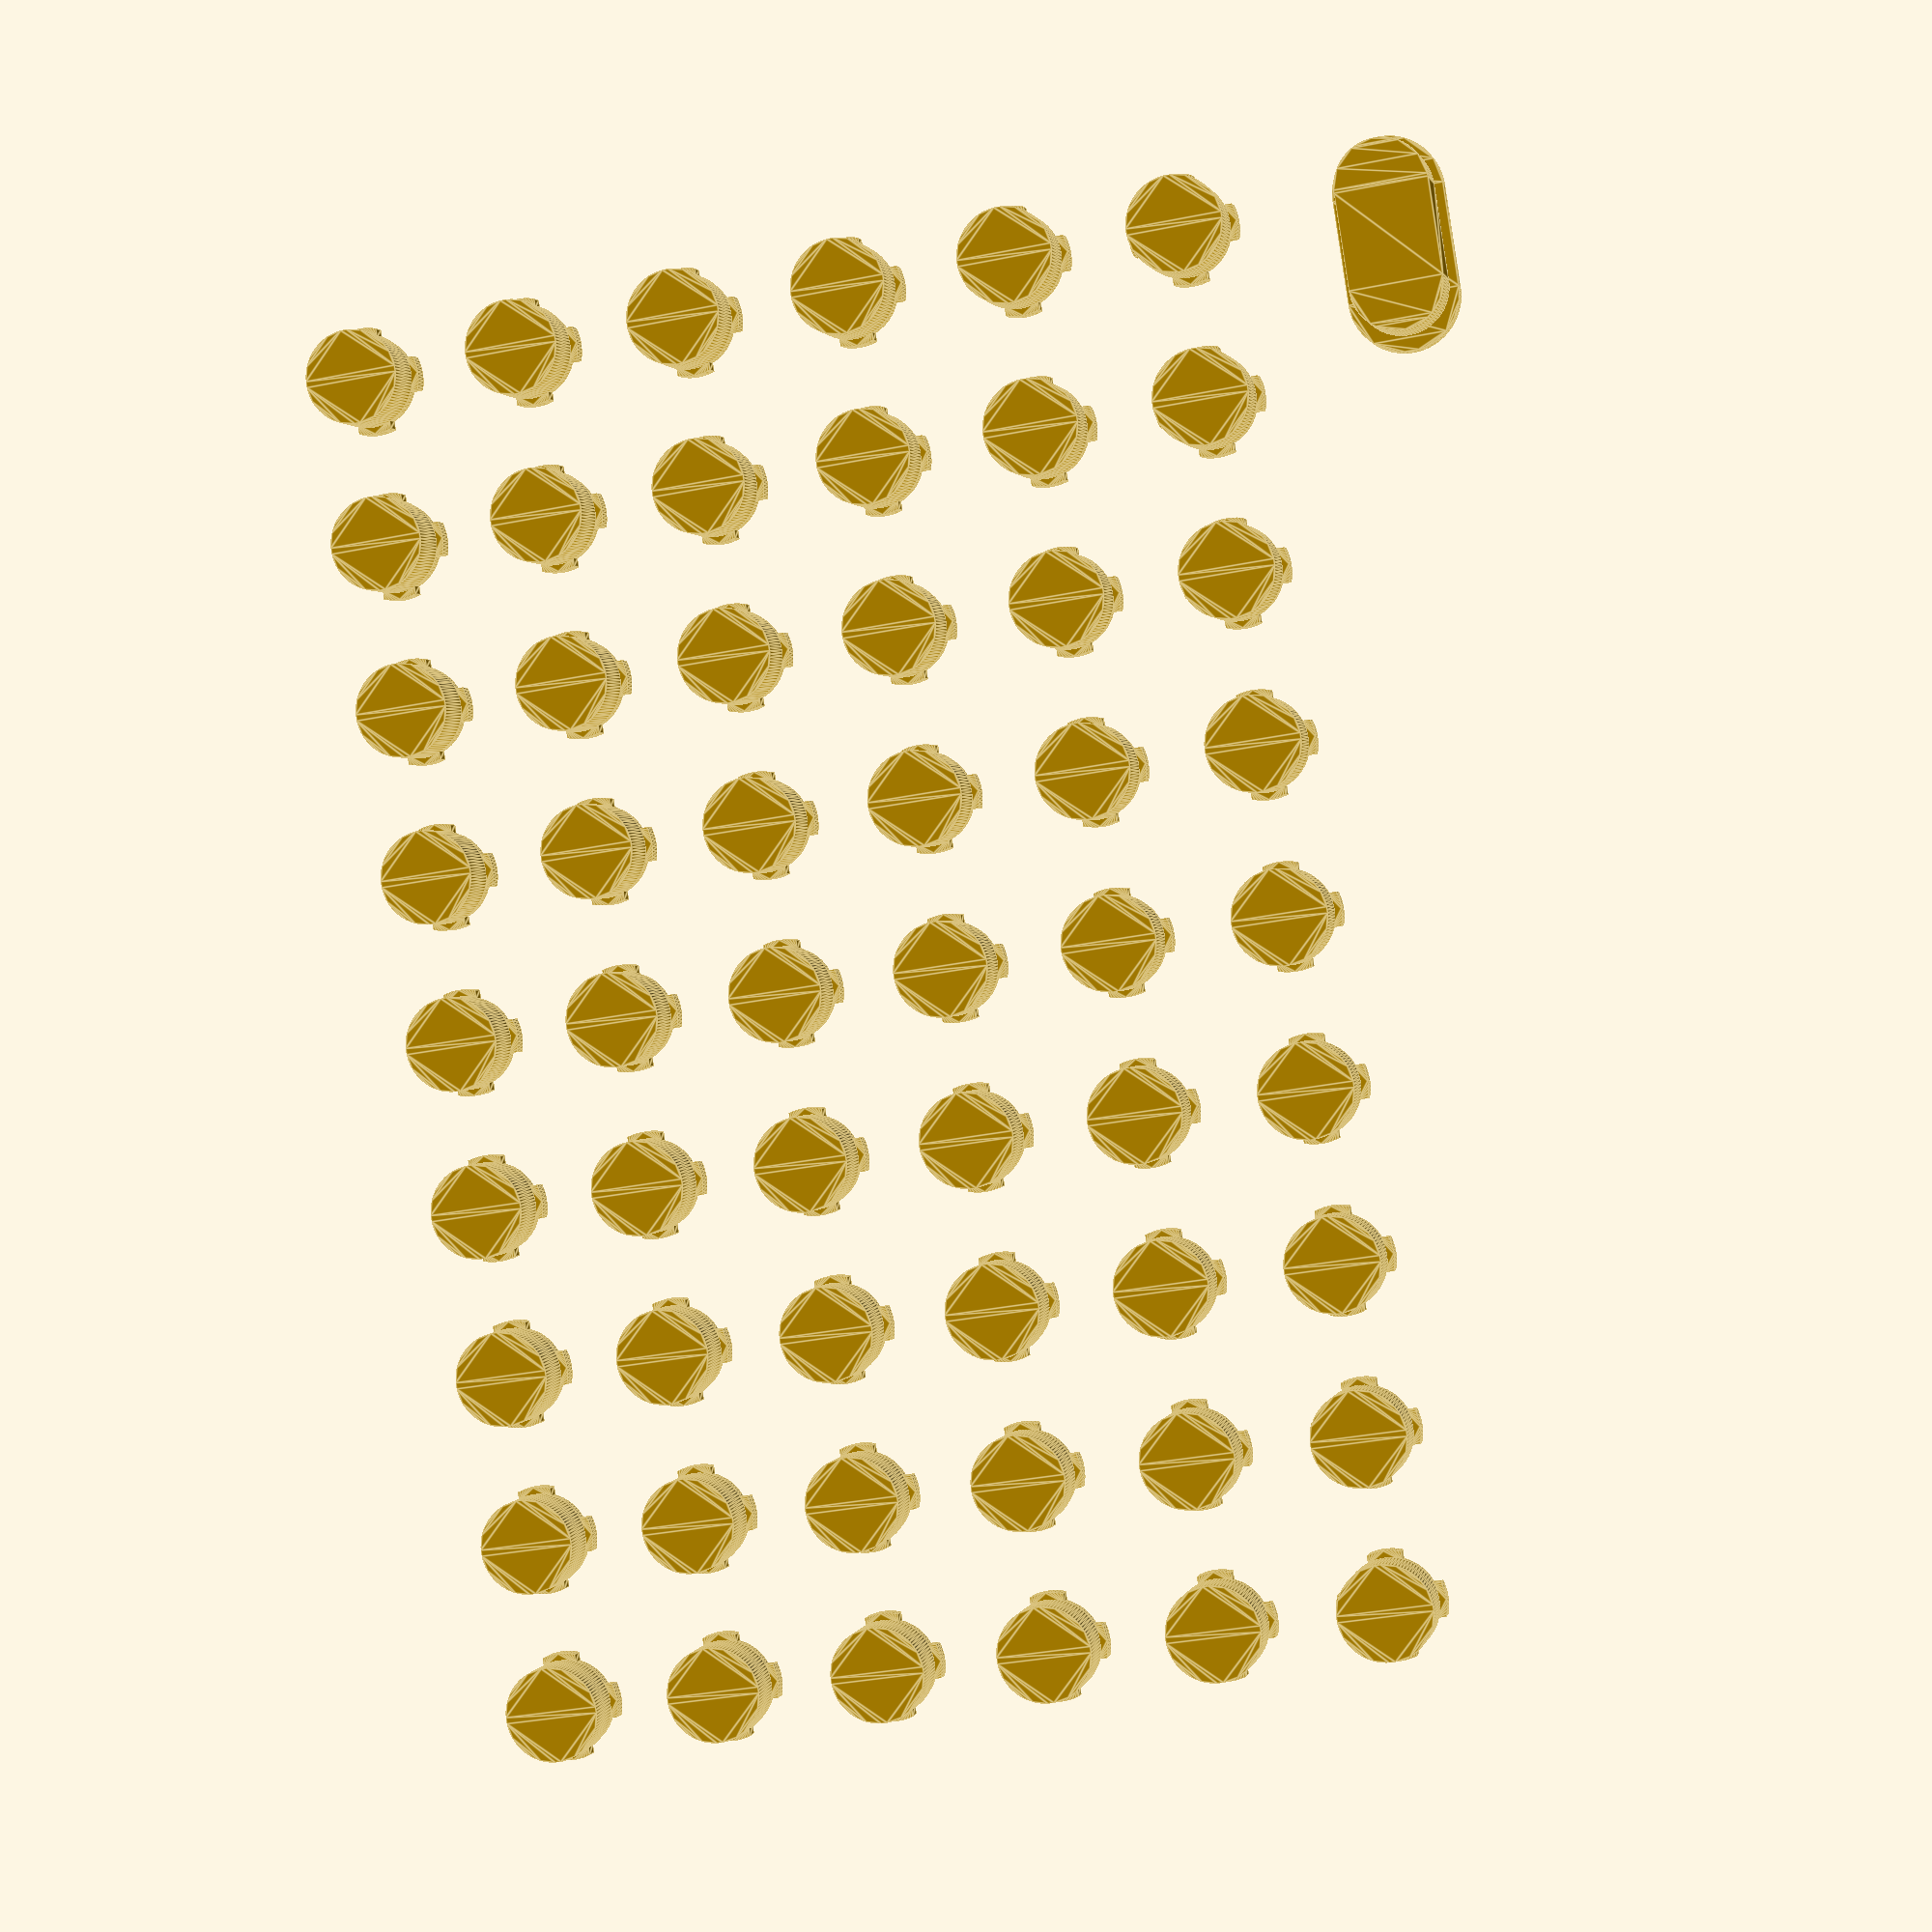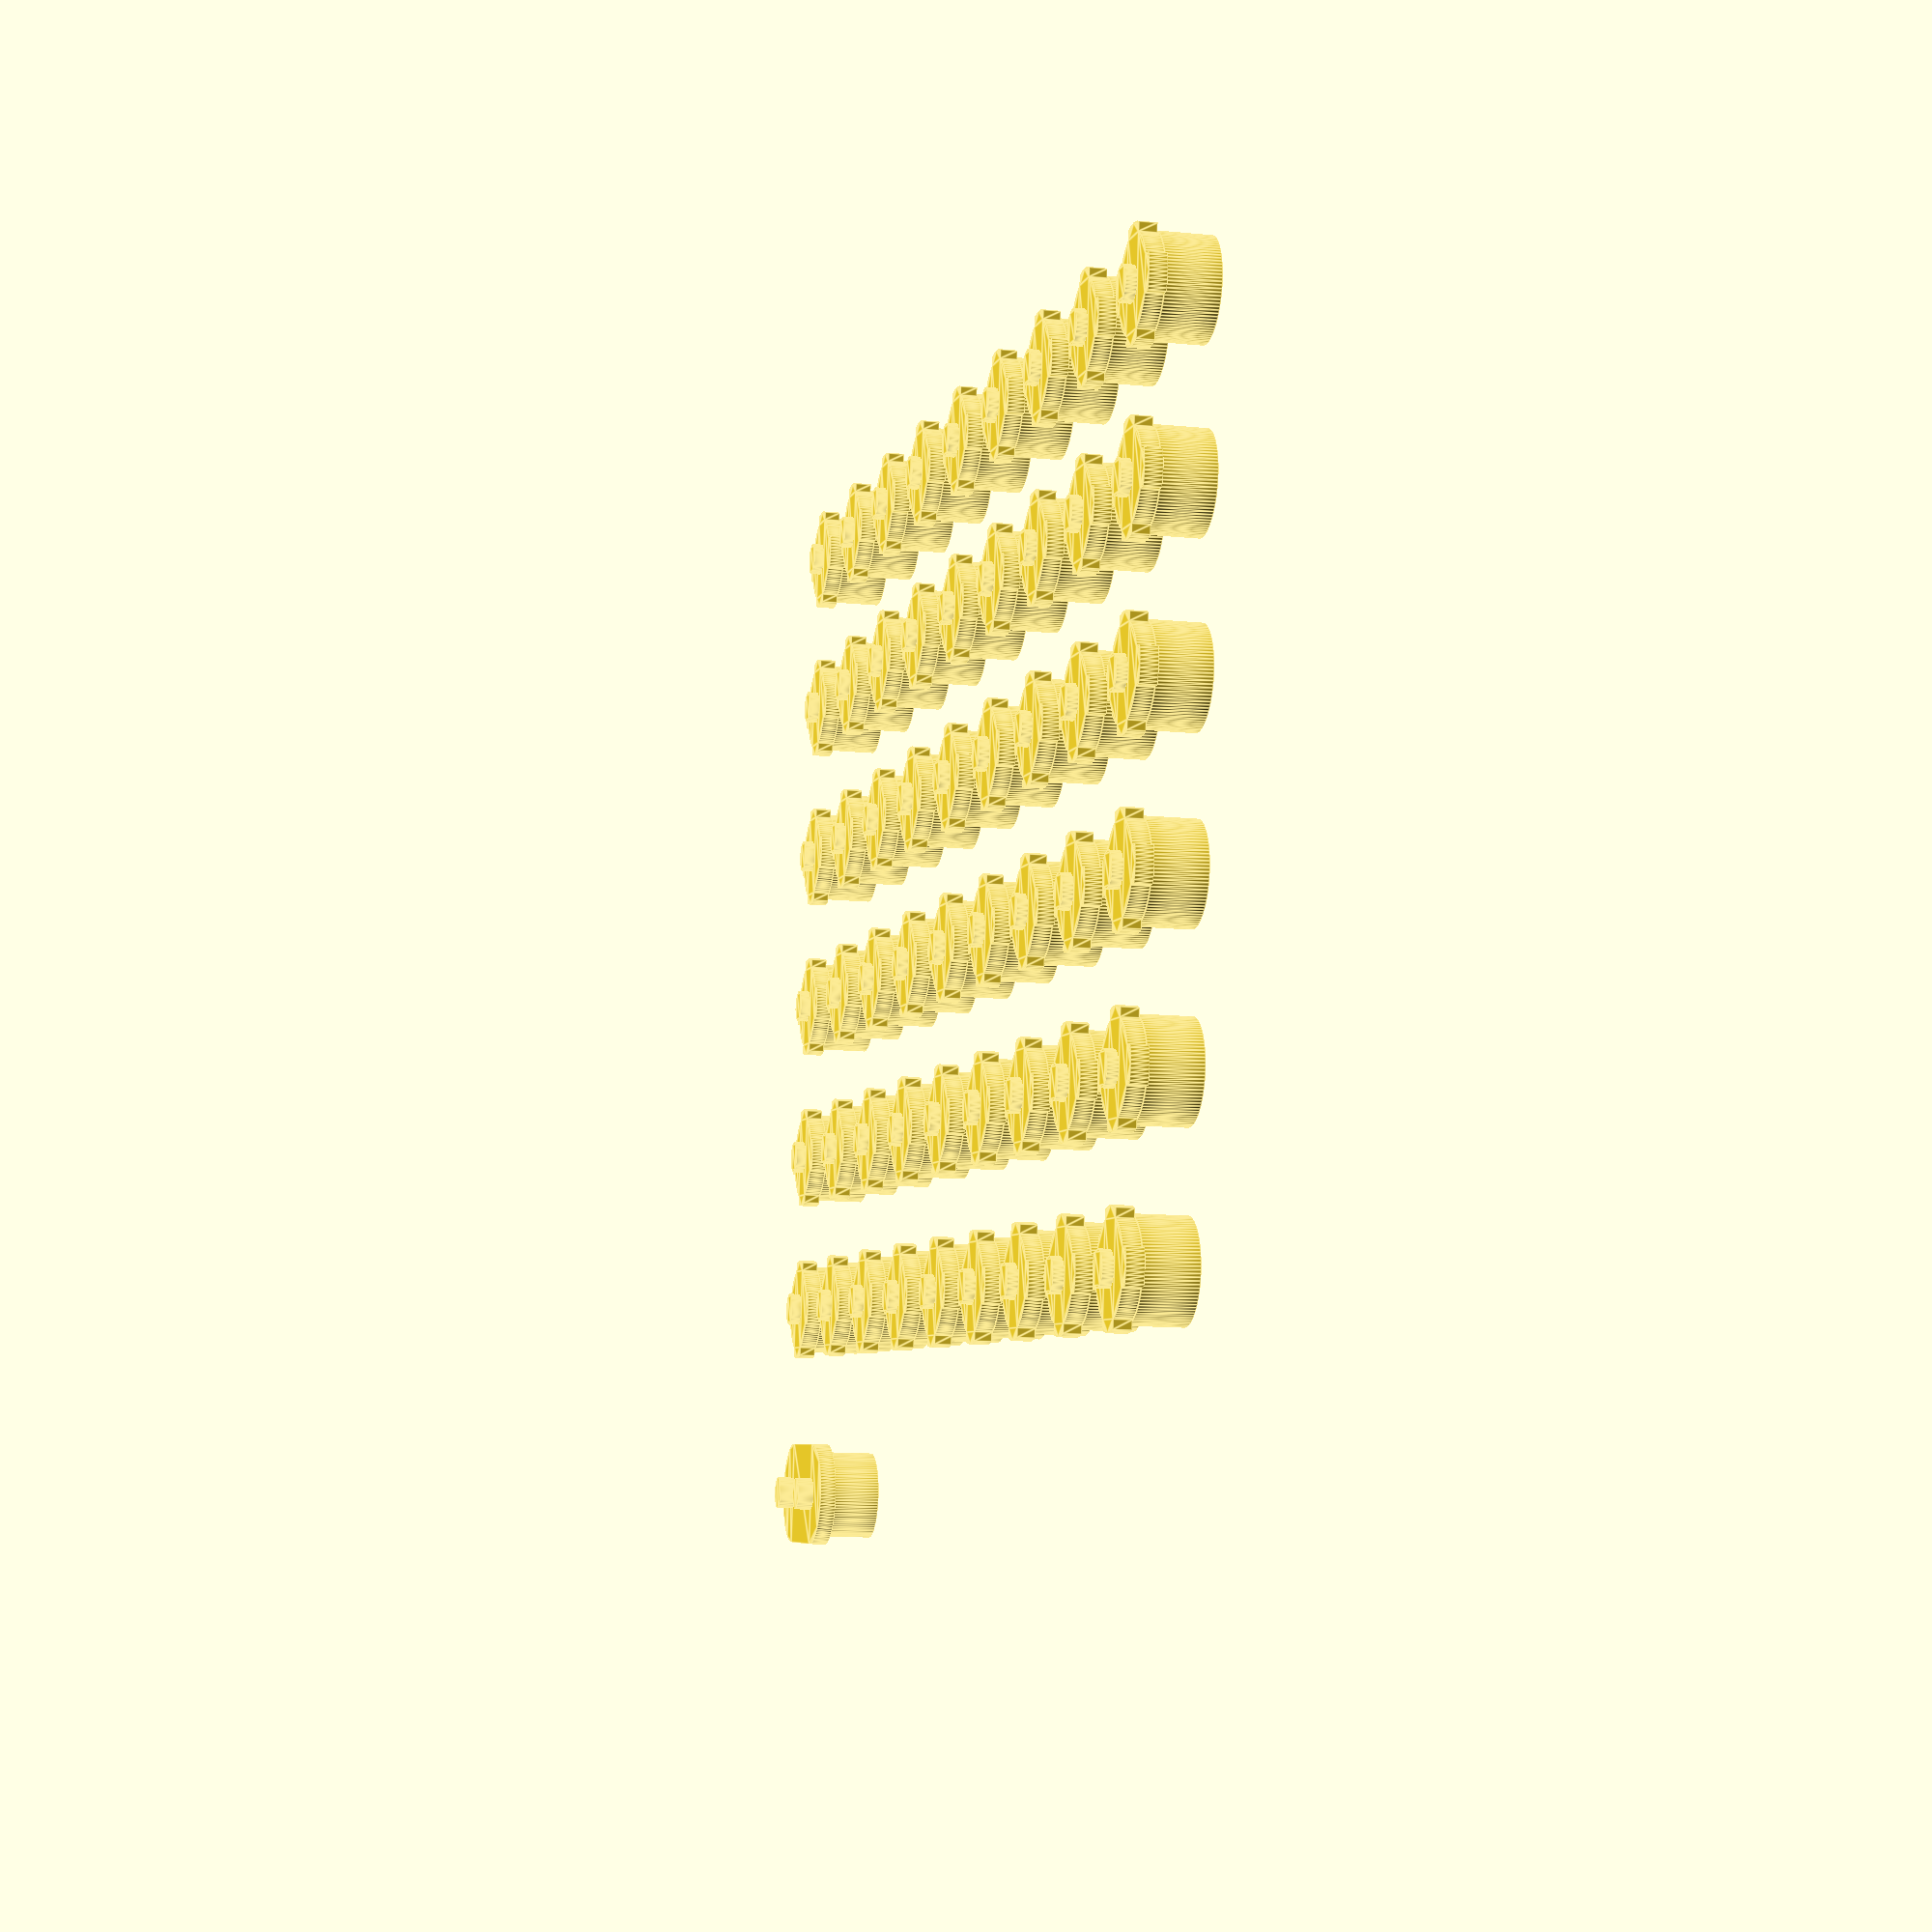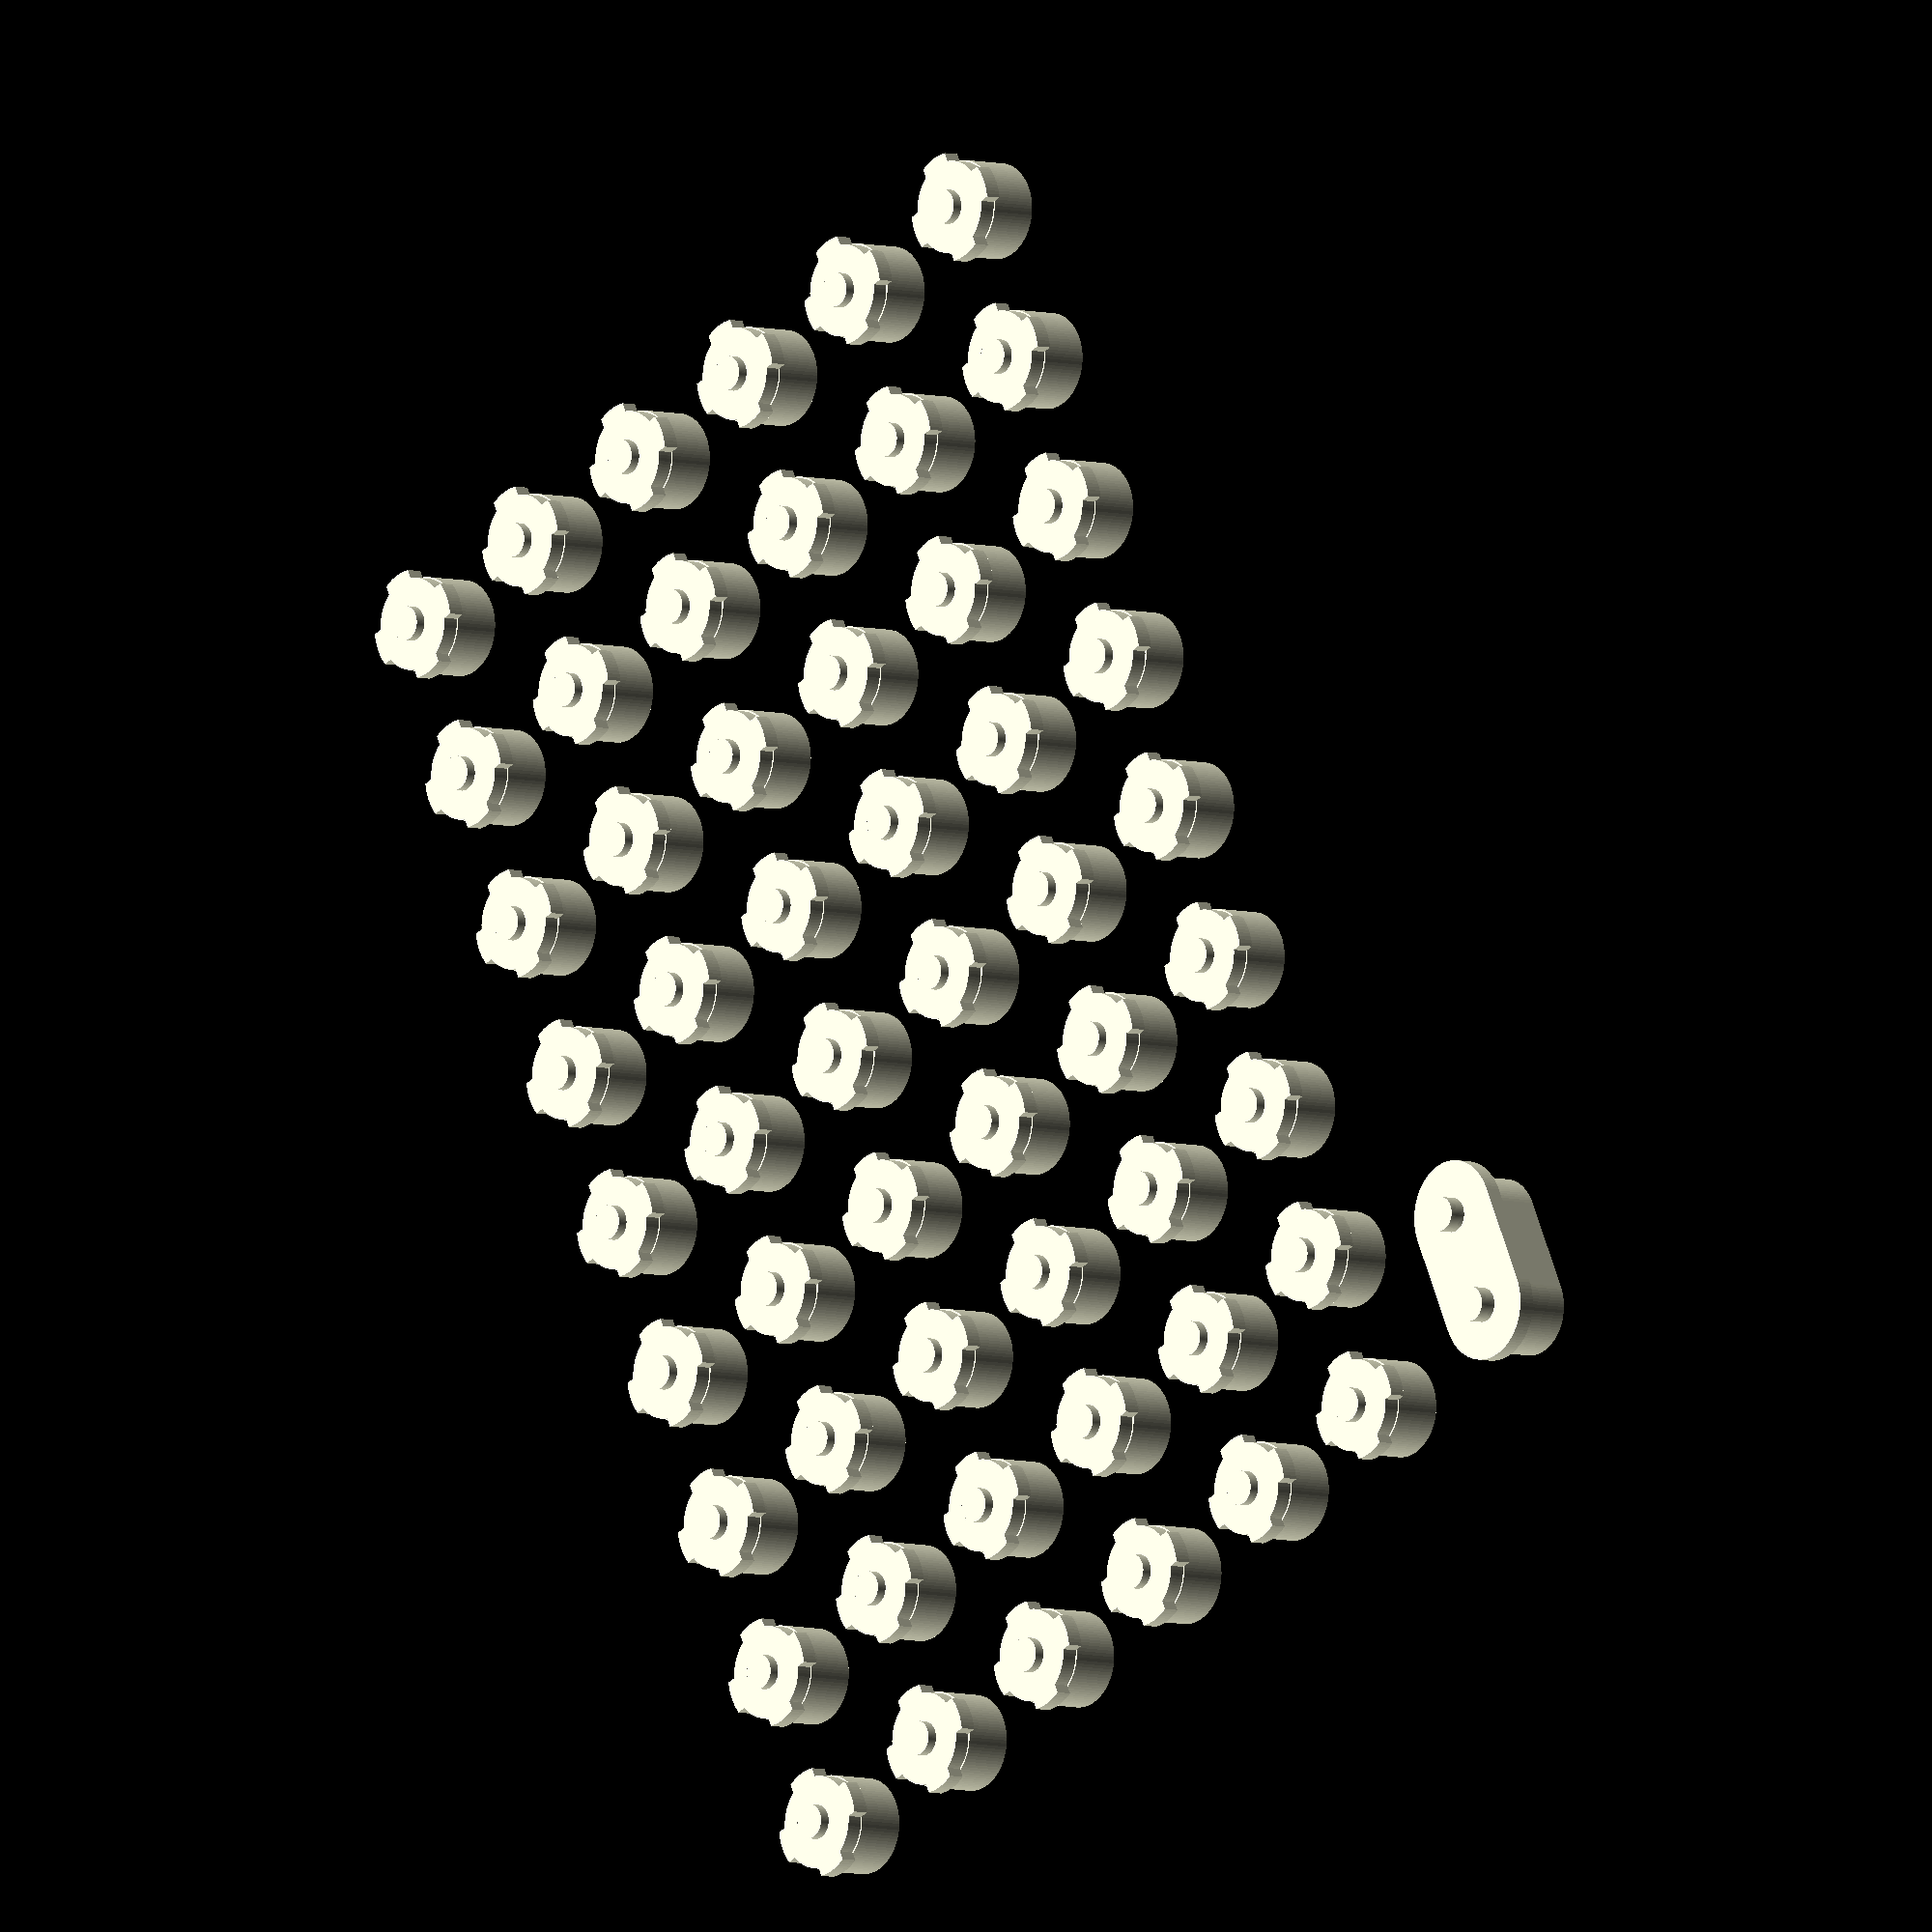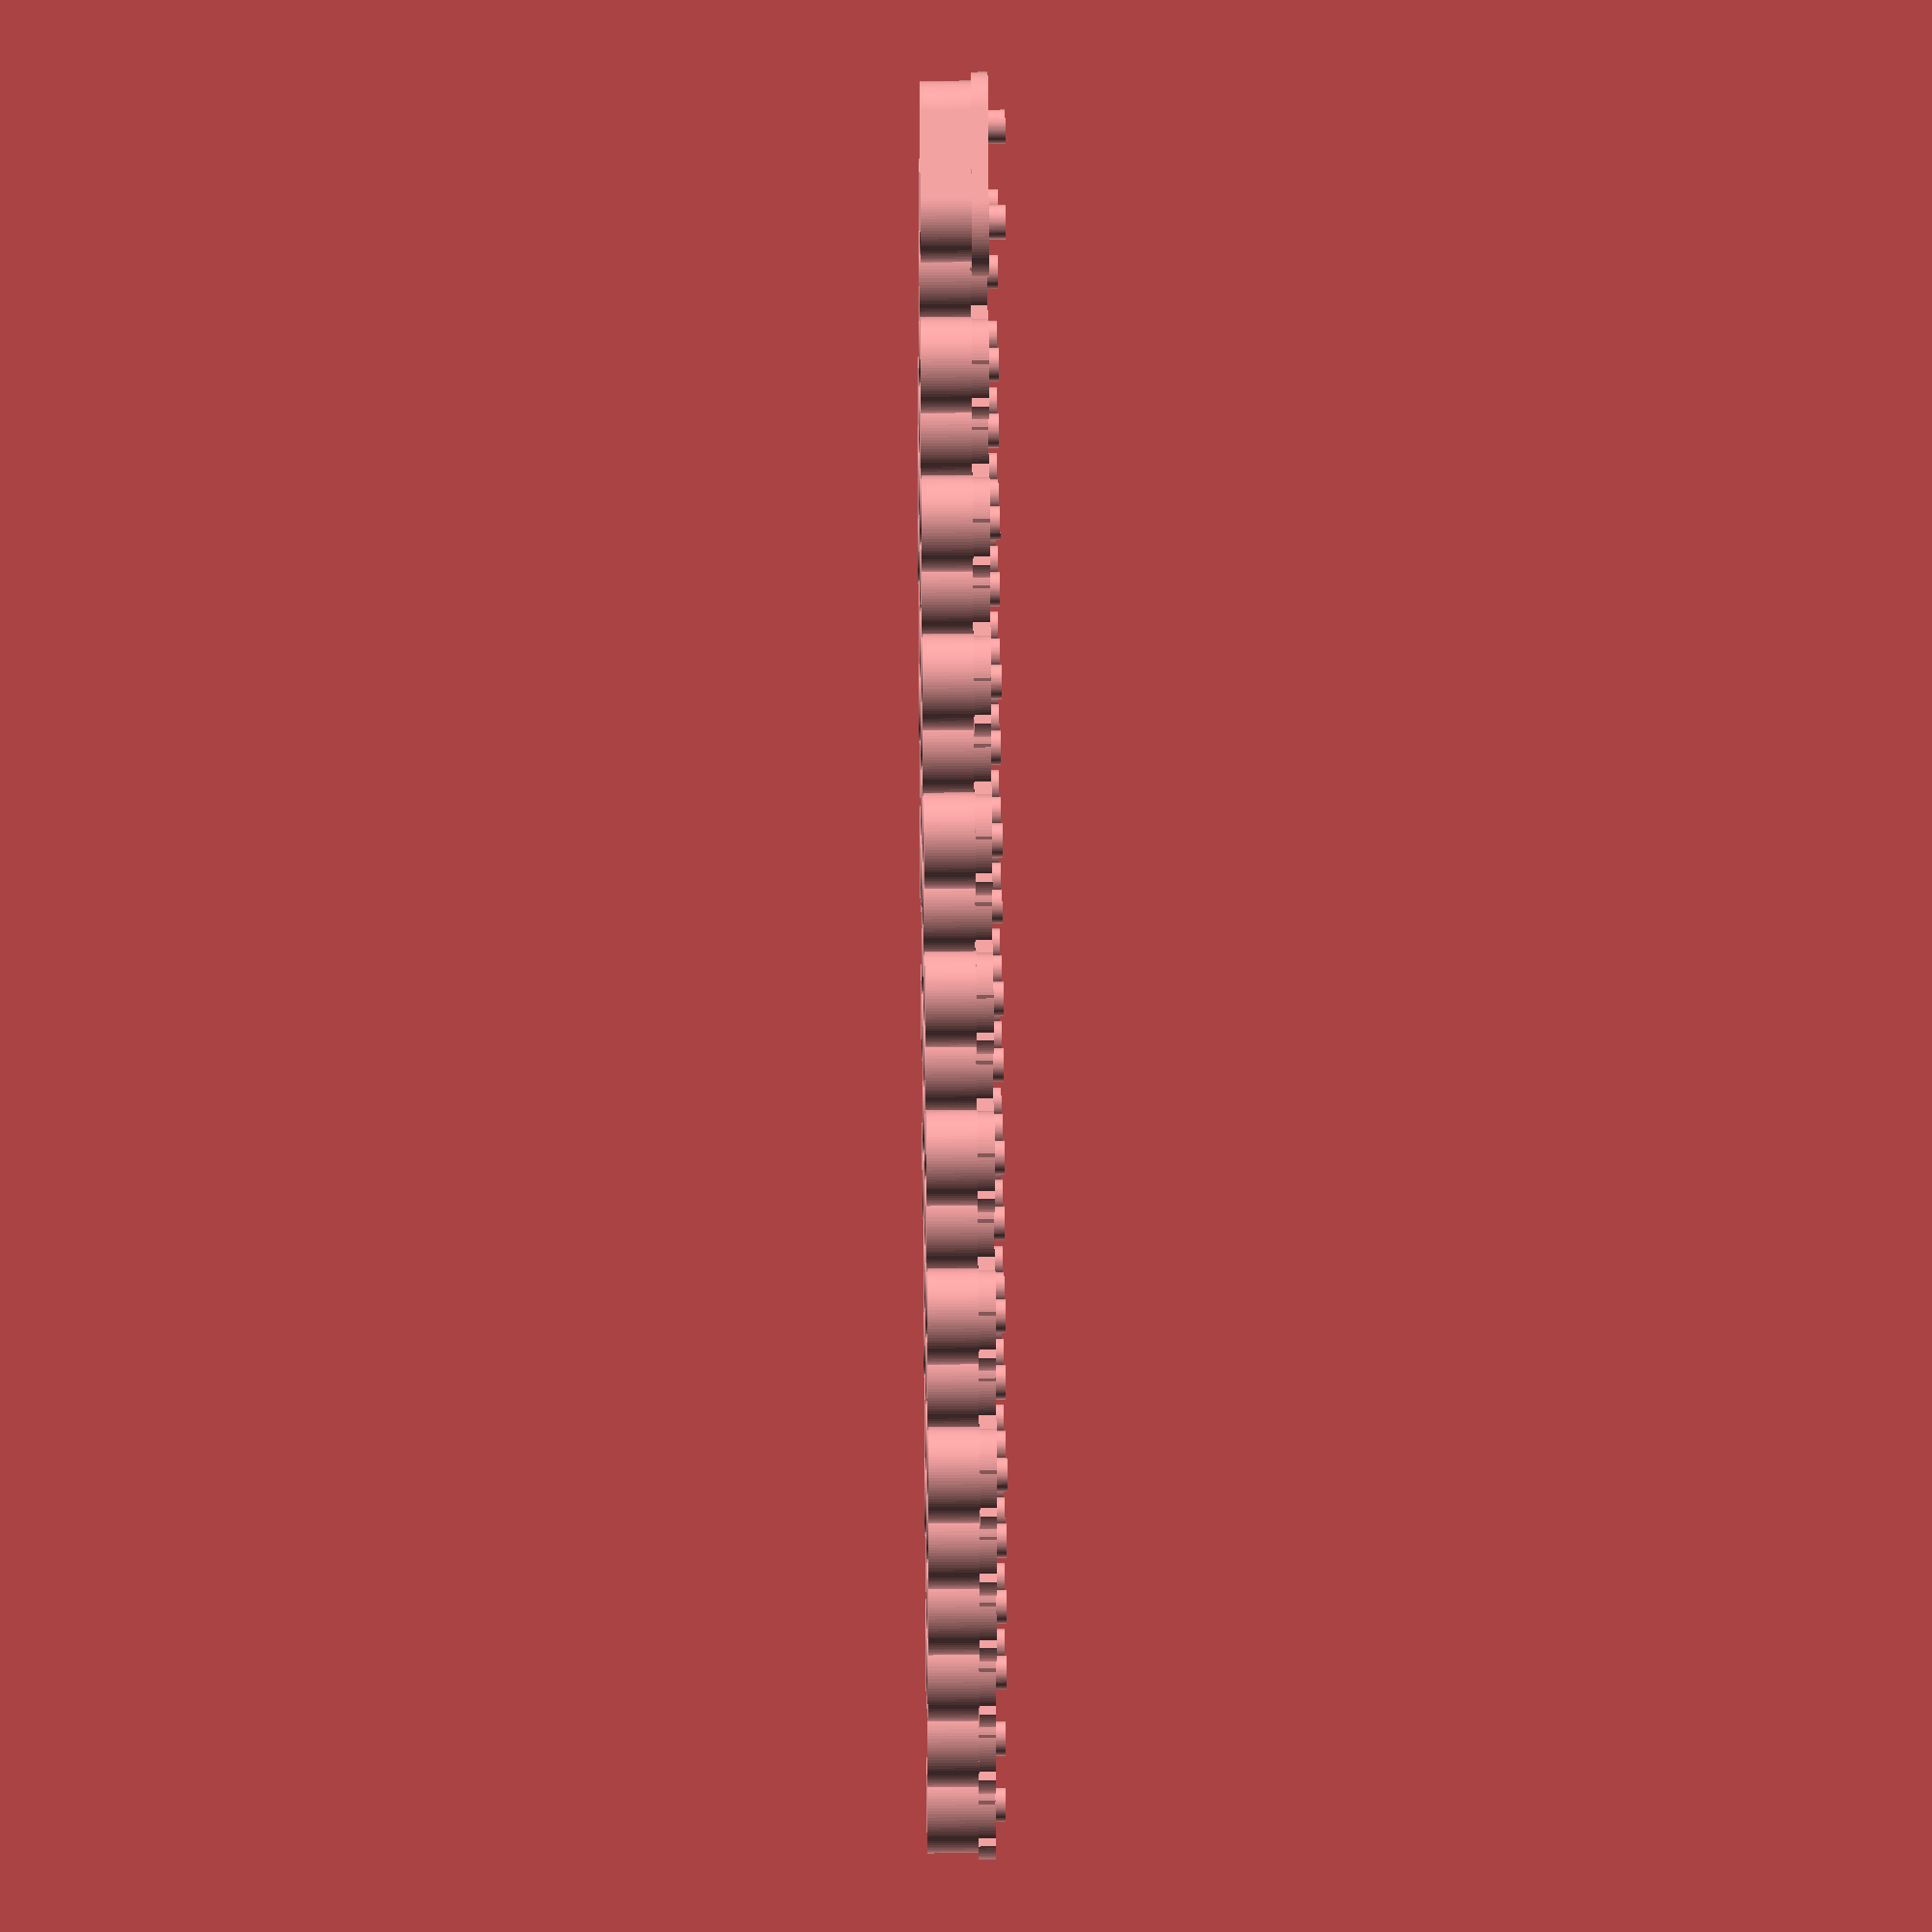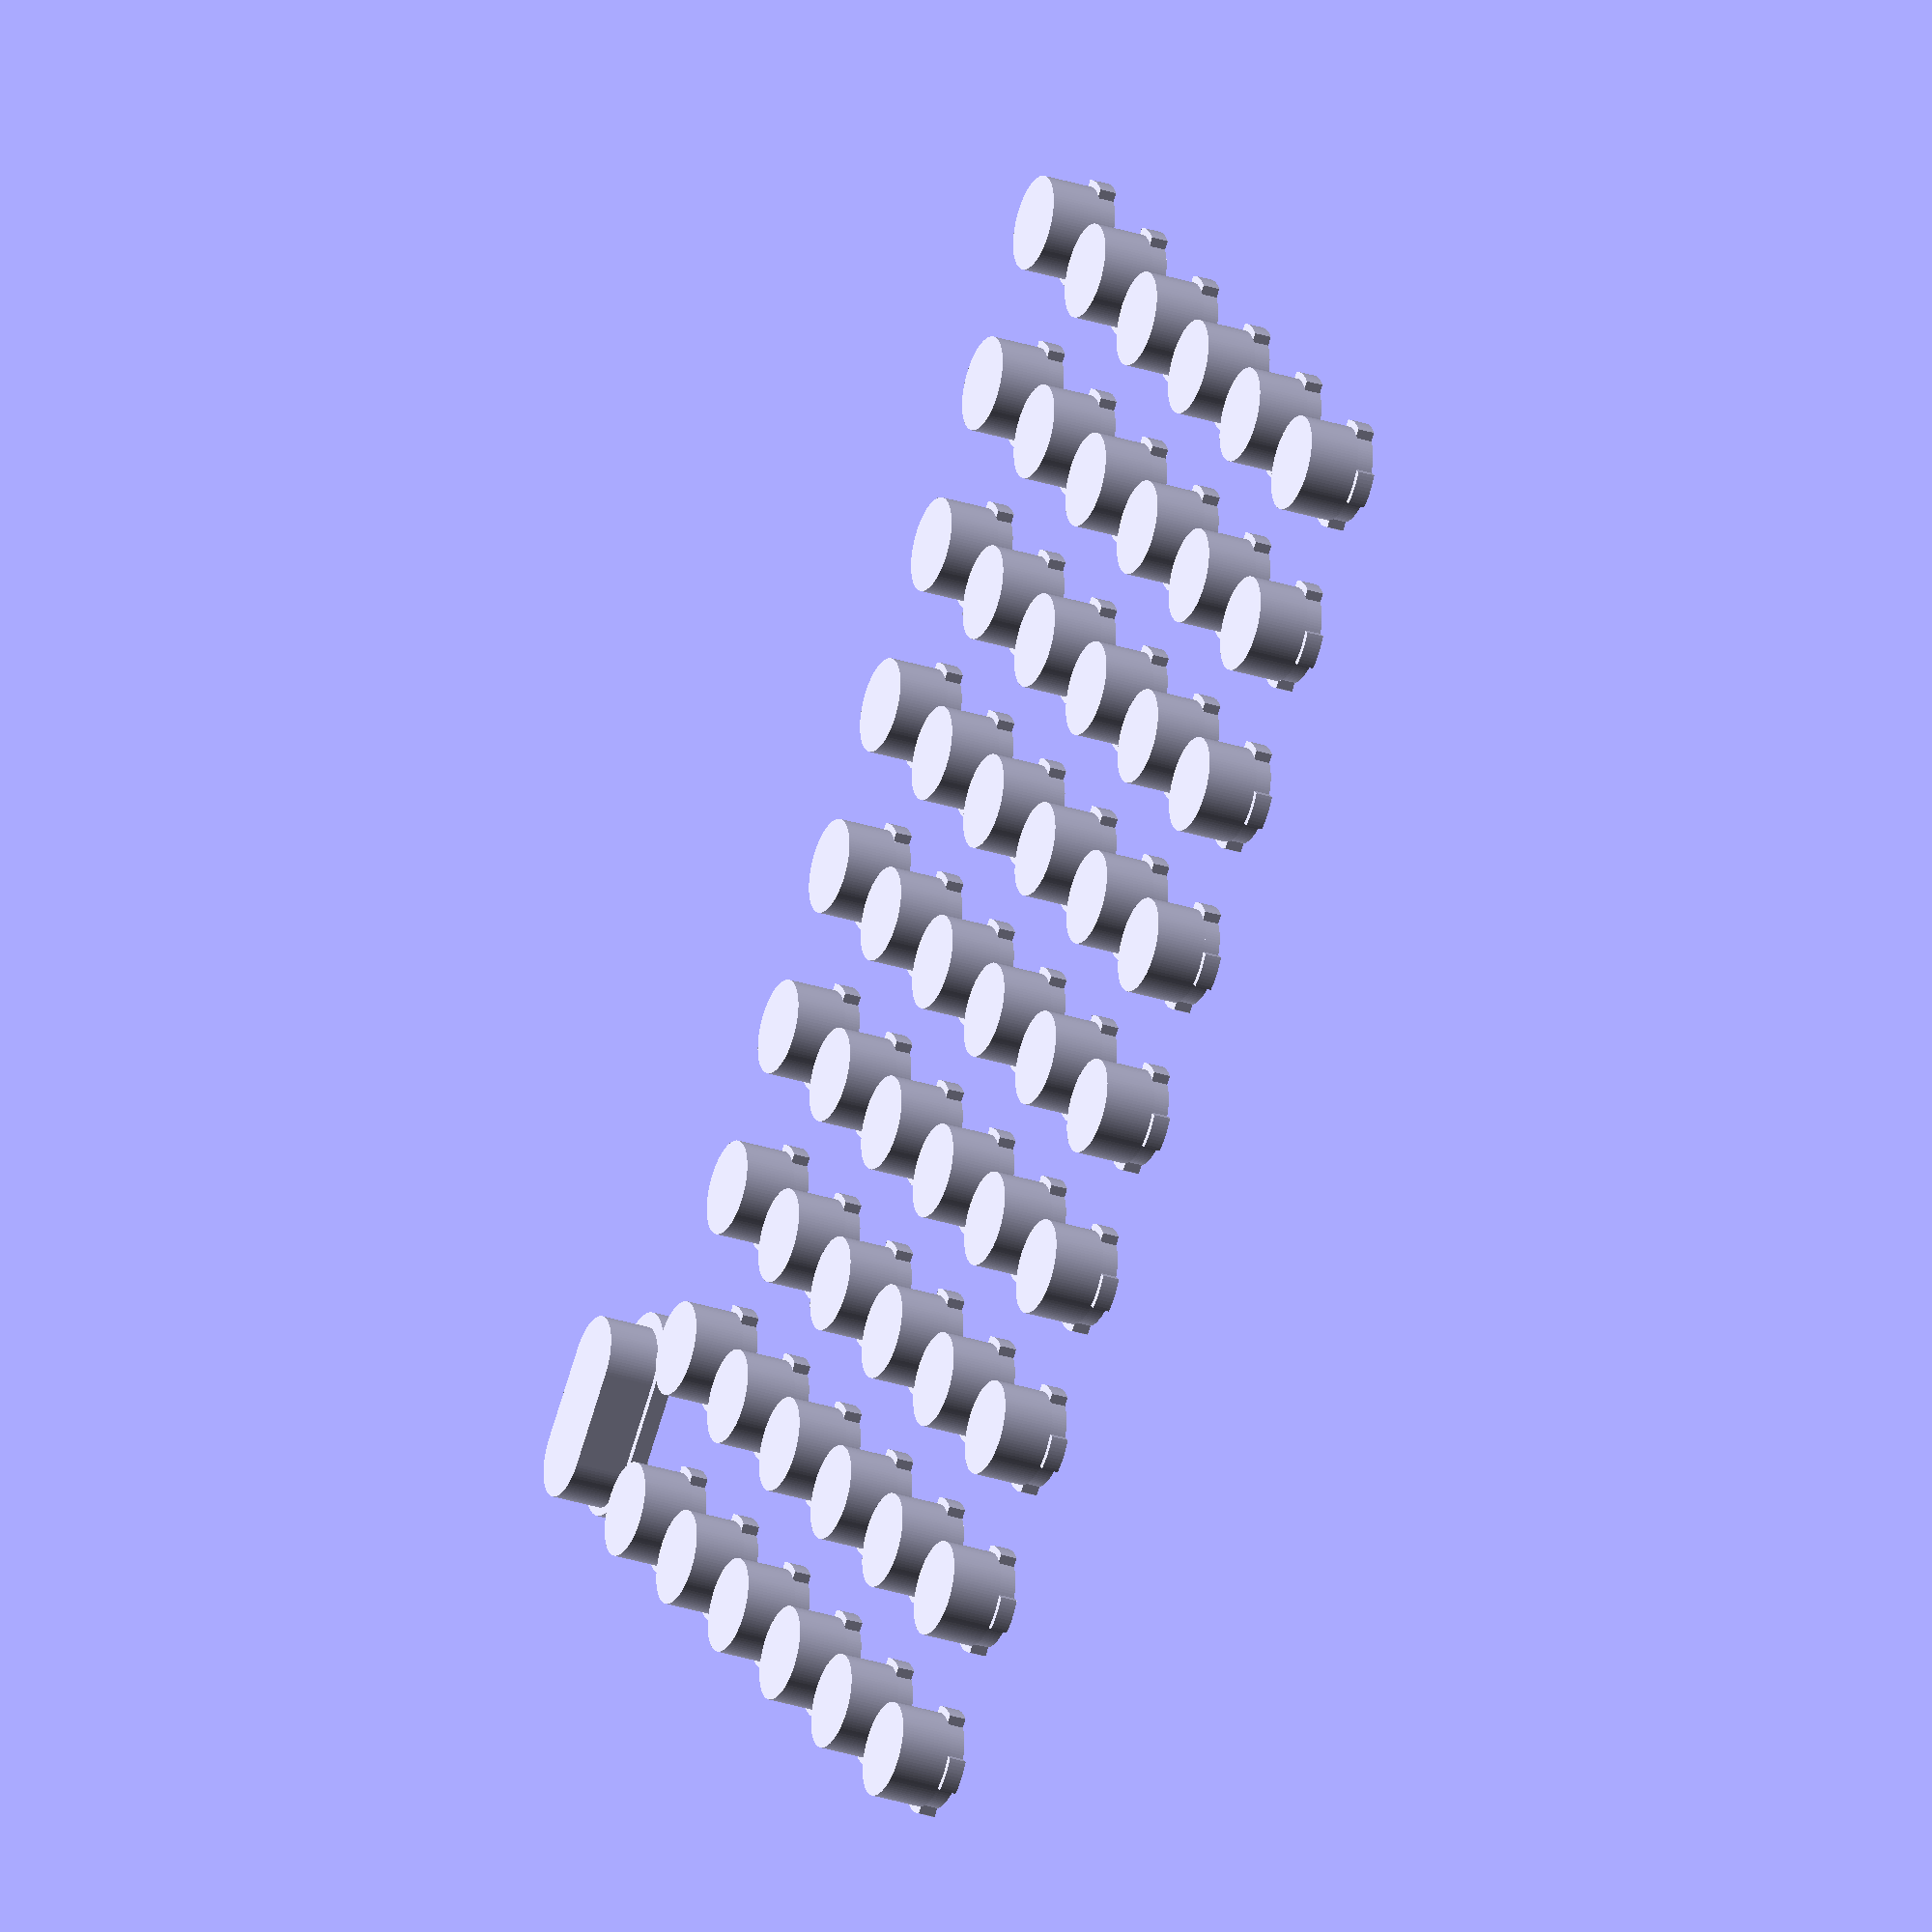
<openscad>
ViewScale = [0.0254, 0.0254, 0.0254];

module key()
{
    linear_extrude(150)
    circle(280/2, $fn=96);
    translate([0, 0, 149])
    linear_extrude(50) {
    circle(270/2, $fn=96);
    intersection() {
        difference(){
            circle(320/2, $fn=96);
            circle(260/2, $fn=96);
        }
        union() {
            square([100, 400], center=true);
            square([400, 100], center=true);
        }
    }
    }

    translate([0, 0, 199])
    linear_extrude(30)
    circle(100/2, $fn=96);
}

module keys()
{
    for(ii = [0:500:4000]) {
        for(jj = [0:500:2500]) {
            translate([ii,jj,0])
                key();
        }
    }
}

module spacekey()
{
    linear_extrude(150)
    hull() {
        circle(270/2, $fn=96);
        translate([280,0,0])
        circle(270/2, $fn=96);
    }
    translate([0, 0, 149])
    linear_extrude(50)
    hull() {
        circle(320/2, $fn=96);
        translate([300,0,0])
        circle(320/2, $fn=96);
    }

    translate([0, 0, 199])
    linear_extrude(50) {
        circle(100/2, $fn=96);
        translate([300,0,0])
        circle(100/2, $fn=96);
    }
}

scale(ViewScale)
{
//    rotate([180, 0, 0])
//    key();
    rotate([180, 0, 0])
    keys();
    translate([0, 600,0])
    rotate([180, 0, 0])
    spacekey();
}

</openscad>
<views>
elev=358.8 azim=81.2 roll=12.4 proj=p view=edges
elev=192.4 azim=353.3 roll=283.2 proj=p view=edges
elev=185.4 azim=115.2 roll=313.7 proj=o view=solid
elev=307.7 azim=15.1 roll=89.6 proj=o view=solid
elev=210.5 azim=134.7 roll=115.0 proj=o view=solid
</views>
